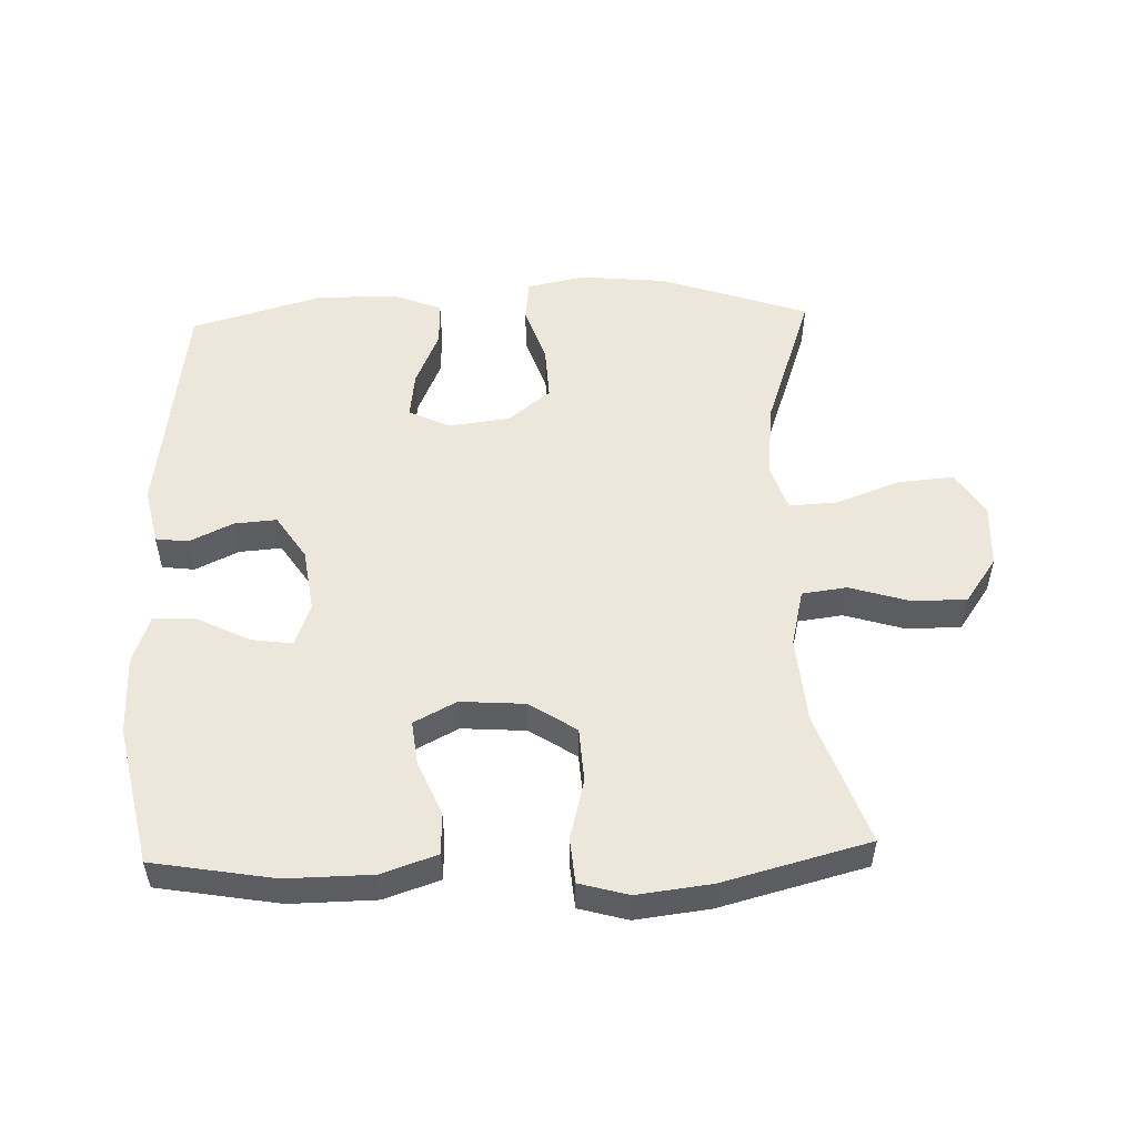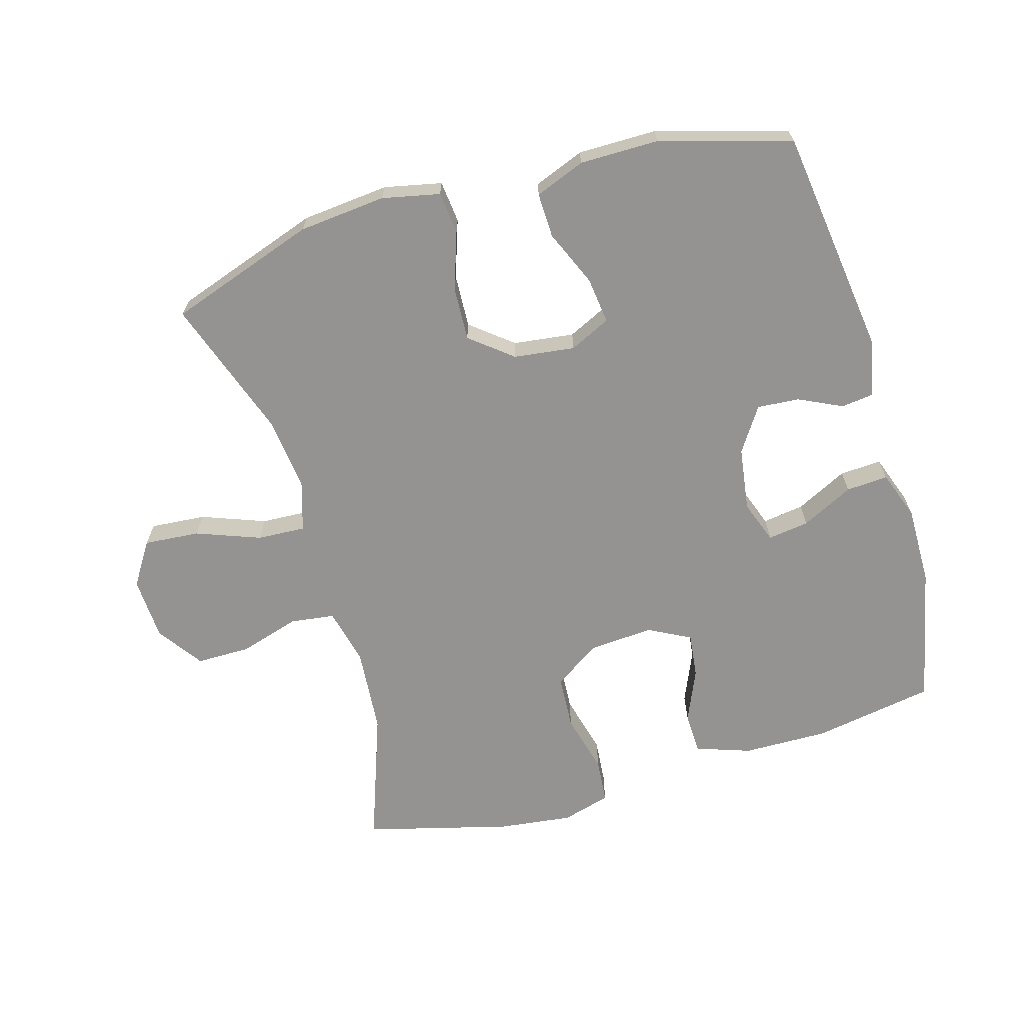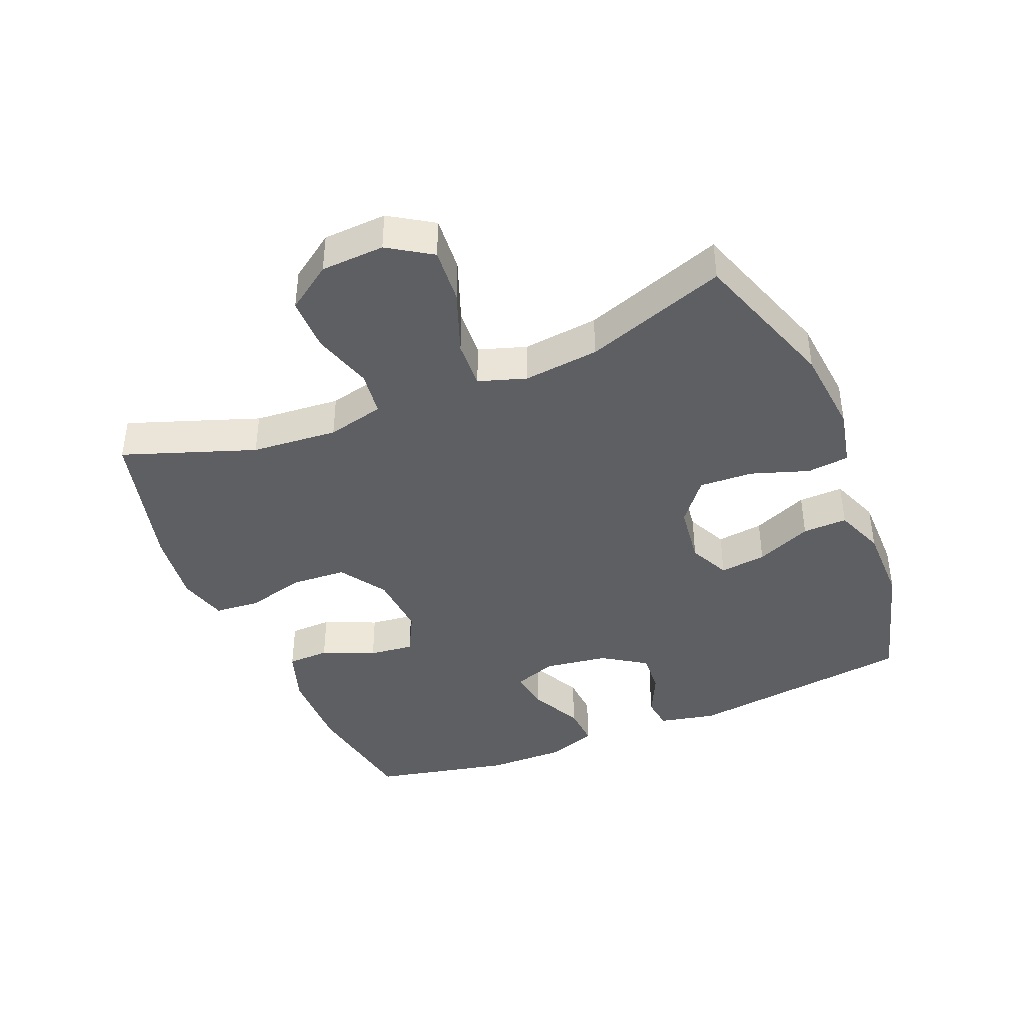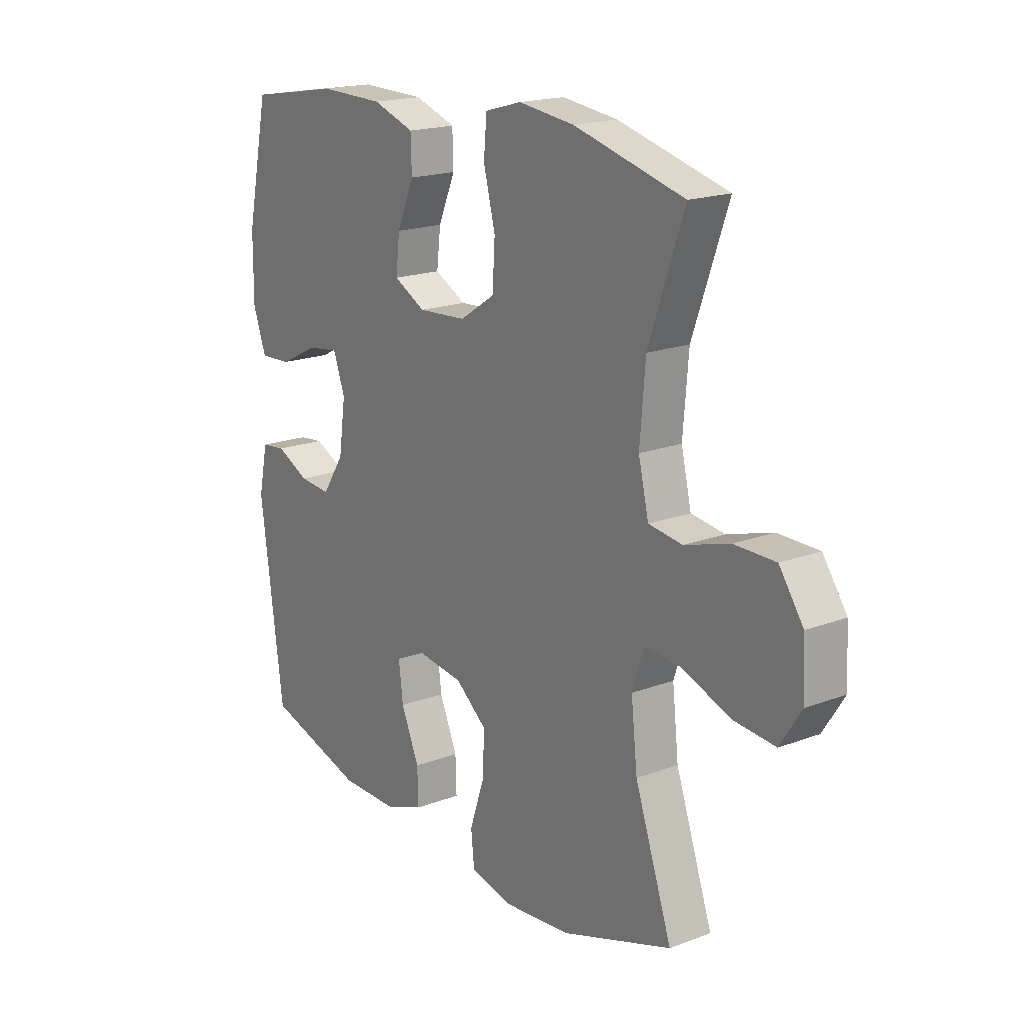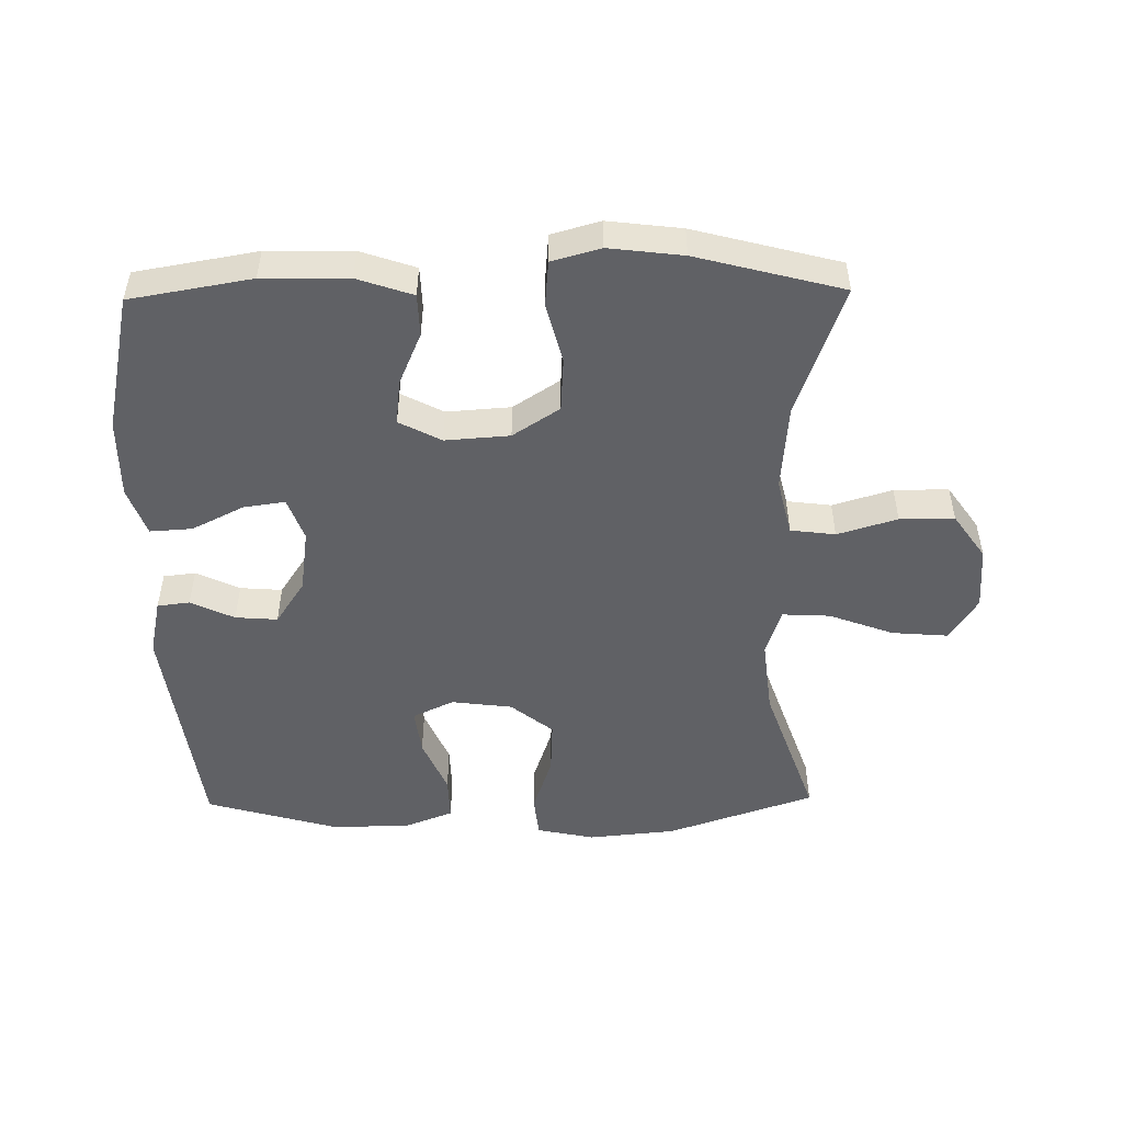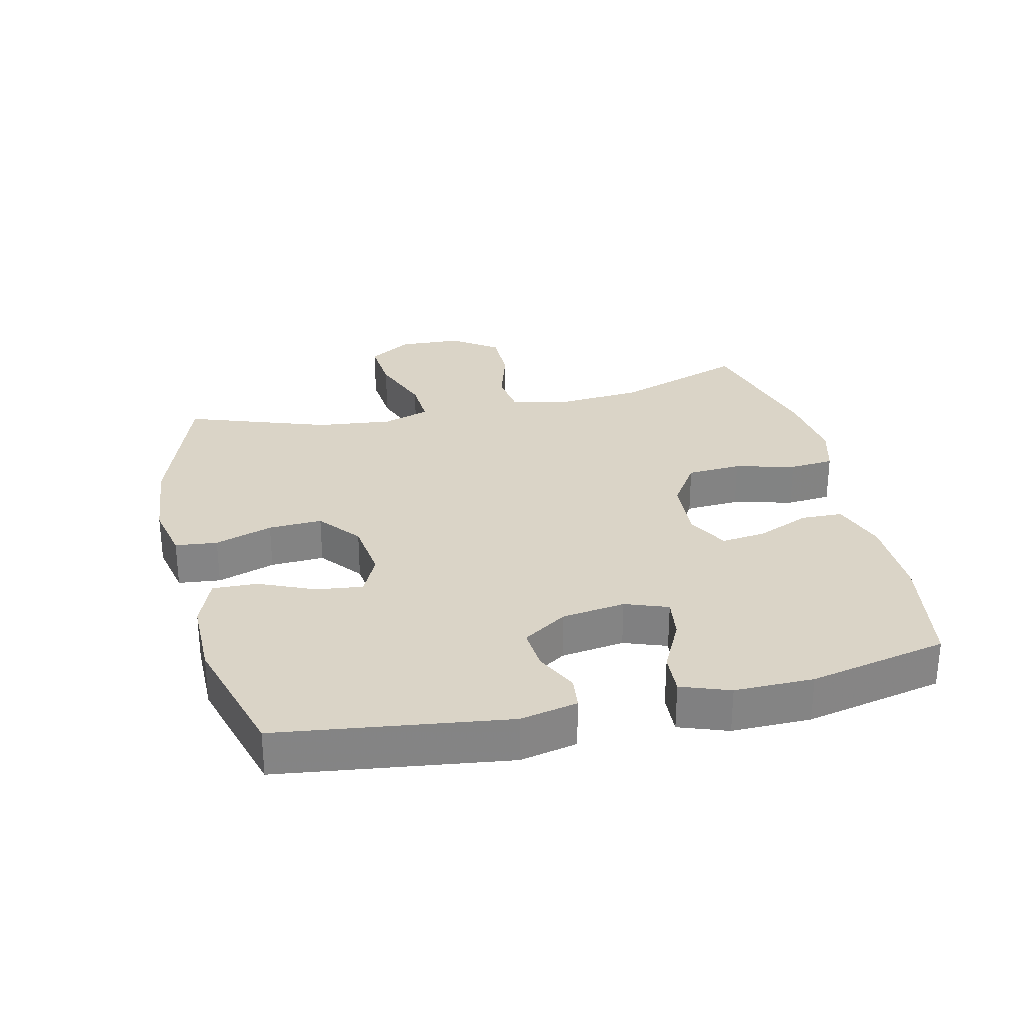
<metadata>
{"format":"obj","ext":"obj","renderer":"f3d","projection":"perspective","resolution":1024,"background":"white","views":[{"elev":52.6,"azim":-1.9,"up":"+Y"},{"elev":-66.8,"azim":-163.8,"up":"+Y"},{"elev":-41.2,"azim":112.5,"up":"+Y"},{"elev":18.6,"azim":54.2,"up":"+Z"},{"elev":-49.9,"azim":0.9,"up":"+Y"},{"elev":28.9,"azim":-103.1,"up":"+Y"}]}
</metadata>
<code>
v 0.5 0.07 -0.5
v 0.272 0.07 -0.578
v 0.137 0.07 -0.591
v 0.048 0.07 -0.572
v 0.041 0.07 -0.507
v 0.071 0.07 -0.418
v 0.075 0.07 -0.335
v 0.01 0.07 -0.283
v -0.084 0.07 -0.271
v -0.147 0.07 -0.301
v -0.138 0.07 -0.373
v -0.101 0.07 -0.459
v -0.099 0.07 -0.528
v -0.176 0.07 -0.558
v -0.298 0.07 -0.558
v -0.5 0.07 -0.5
v -0.547 0.07 -0.147
v -0.528 0.07 -0.059
v -0.478 0.07 -0.053
v -0.411 0.07 -0.085
v -0.346 0.07 -0.09
v -0.301 0.07 -0.022
v -0.287 0.07 0.076
v -0.311 0.07 0.142
v -0.375 0.07 0.133
v -0.455 0.07 0.093
v -0.52 0.07 0.089
v -0.547 0.07 0.164
v -0.546 0.07 0.286
v -0.5 0.07 0.5
v -0.313 0.07 0.532
v -0.181 0.07 0.53
v -0.096 0.07 0.501
v -0.094 0.07 0.436
v -0.129 0.07 0.355
v -0.137 0.07 0.286
v -0.072 0.07 0.252
v 0.027 0.07 0.259
v 0.099 0.07 0.306
v 0.104 0.07 0.39
v 0.08 0.07 0.483
v 0.086 0.07 0.552
v 0.161 0.07 0.573
v 0.275 0.07 0.559
v 0.5 0.07 0.5
v 0.428 0.07 0.297
v 0.417 0.07 0.164
v 0.438 0.07 0.076
v 0.507 0.07 0.067
v 0.599 0.07 0.095
v 0.683 0.07 0.095
v 0.732 0.07 0.025
v 0.737 0.07 -0.073
v 0.694 0.07 -0.14
v 0.608 0.07 -0.133
v 0.509 0.07 -0.096
v 0.435 0.07 -0.092
v 0.411 0.07 -0.165
v 0.424 0.07 -0.282
v 0.5 0 -0.5
v 0.272 0 -0.578
v 0.137 0 -0.591
v 0.048 0 -0.572
v 0.041 0 -0.507
v 0.071 0 -0.418
v 0.075 0 -0.335
v 0.01 0 -0.283
v -0.084 0 -0.271
v -0.147 0 -0.301
v -0.138 0 -0.373
v -0.101 0 -0.459
v -0.099 0 -0.528
v -0.176 0 -0.558
v -0.298 0 -0.558
v -0.5 0 -0.5
v -0.547 0 -0.147
v -0.528 0 -0.059
v -0.478 0 -0.053
v -0.411 0 -0.085
v -0.346 0 -0.09
v -0.301 0 -0.022
v -0.287 0 0.076
v -0.311 0 0.142
v -0.375 0 0.133
v -0.455 0 0.093
v -0.52 0 0.089
v -0.547 0 0.164
v -0.546 0 0.286
v -0.5 0 0.5
v -0.313 0 0.532
v -0.181 0 0.53
v -0.096 0 0.501
v -0.094 0 0.436
v -0.129 0 0.355
v -0.137 0 0.286
v -0.072 0 0.252
v 0.027 0 0.259
v 0.099 0 0.306
v 0.104 0 0.39
v 0.08 0 0.483
v 0.086 0 0.552
v 0.161 0 0.573
v 0.275 0 0.559
v 0.5 0 0.5
v 0.428 0 0.297
v 0.417 0 0.164
v 0.438 0 0.076
v 0.507 0 0.067
v 0.599 0 0.095
v 0.683 0 0.095
v 0.732 0 0.025
v 0.737 0 -0.073
v 0.694 0 -0.14
v 0.608 0 -0.133
v 0.509 0 -0.096
v 0.435 0 -0.092
v 0.411 0 -0.165
v 0.424 0 -0.282
f 54 55 56
f 53 54 56
f 52 53 56
f 51 52 56
f 50 51 56
f 49 50 56
f 48 49 56 57
f 47 48 57 58
f 44 45 46
f 43 44 46
f 42 43 46
f 41 42 46
f 40 41 46
f 39 40 46 47
f 38 39 47 58
f 33 34 35
f 32 33 35
f 31 32 35
f 30 31 35
f 29 30 35
f 28 29 35
f 27 28 35
f 26 27 35
f 25 26 35
f 24 25 35 36
f 23 24 36 37
f 18 19 20
f 17 18 20
f 16 17 20
f 15 16 20
f 14 15 20
f 13 14 20
f 12 13 20
f 11 12 20
f 10 11 20 21
f 9 10 21 22
f 4 5 6
f 3 4 6
f 2 3 6
f 1 2 6
f 59 1 6
f 59 6 7
f 38 58 59
f 37 38 59
f 23 37 59
f 22 23 59
f 9 22 59
f 8 9 59
f 7 8 59
f 115 114 113
f 115 113 112
f 115 112 111
f 115 111 110
f 115 110 109
f 115 109 108
f 116 115 108 107
f 117 116 107 106
f 105 104 103
f 105 103 102
f 105 102 101
f 105 101 100
f 105 100 99
f 106 105 99 98
f 117 106 98 97
f 94 93 92
f 94 92 91
f 94 91 90
f 94 90 89
f 94 89 88
f 94 88 87
f 94 87 86
f 94 86 85
f 94 85 84
f 95 94 84 83
f 96 95 83 82
f 79 78 77
f 79 77 76
f 79 76 75
f 79 75 74
f 79 74 73
f 79 73 72
f 79 72 71
f 79 71 70
f 80 79 70 69
f 81 80 69 68
f 65 64 63
f 65 63 62
f 65 62 61
f 65 61 60
f 65 60 118
f 66 65 118
f 118 117 97
f 118 97 96
f 118 96 82
f 118 82 81
f 118 81 68
f 118 68 67
f 118 67 66
f 1 60 61 2
f 2 61 62 3
f 3 62 63 4
f 4 63 64 5
f 5 64 65 6
f 6 65 66 7
f 7 66 67 8
f 8 67 68 9
f 9 68 69 10
f 10 69 70 11
f 11 70 71 12
f 12 71 72 13
f 13 72 73 14
f 14 73 74 15
f 15 74 75 16
f 16 75 76 17
f 17 76 77 18
f 18 77 78 19
f 19 78 79 20
f 20 79 80 21
f 21 80 81 22
f 22 81 82 23
f 23 82 83 24
f 24 83 84 25
f 25 84 85 26
f 26 85 86 27
f 27 86 87 28
f 28 87 88 29
f 29 88 89 30
f 30 89 90 31
f 31 90 91 32
f 32 91 92 33
f 33 92 93 34
f 34 93 94 35
f 35 94 95 36
f 36 95 96 37
f 37 96 97 38
f 38 97 98 39
f 39 98 99 40
f 40 99 100 41
f 41 100 101 42
f 42 101 102 43
f 43 102 103 44
f 44 103 104 45
f 45 104 105 46
f 46 105 106 47
f 47 106 107 48
f 48 107 108 49
f 49 108 109 50
f 50 109 110 51
f 51 110 111 52
f 52 111 112 53
f 53 112 113 54
f 54 113 114 55
f 55 114 115 56
f 56 115 116 57
f 57 116 117 58
f 58 117 118 59
f 59 118 60 1

</code>
